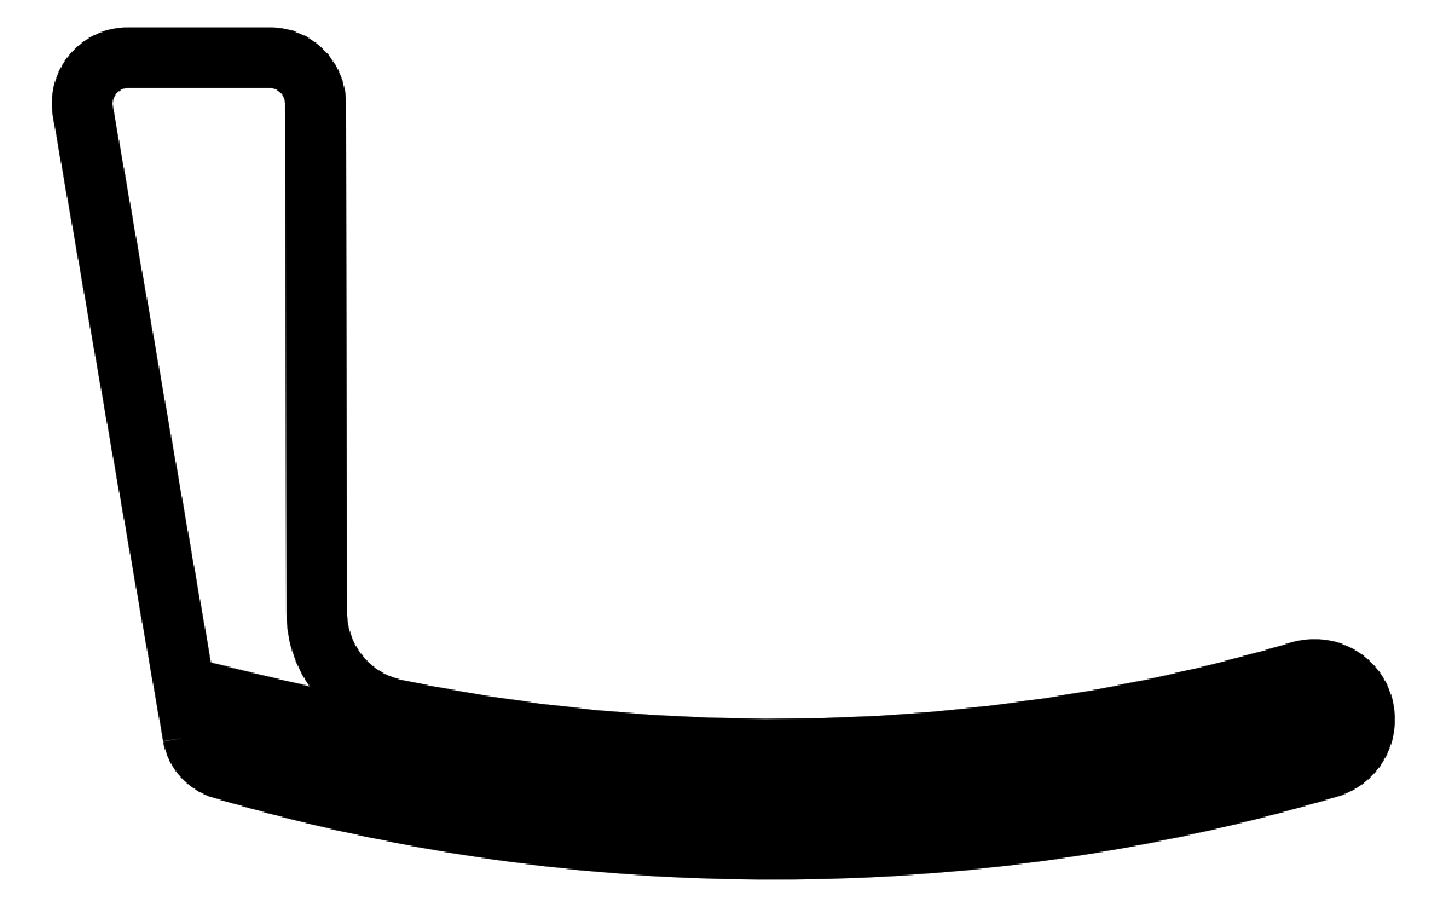
<metadata>
{"format":"dxf","ext":"dxf","renderer":"ezdxf+matplotlib","layout":"modelspace","background":"white","min_lineweight":24,"dpi":150}
</metadata>
<code>
0
SECTION
2
ENTITIES
0
LWPOLYLINE
8
0
90
10
70
1
43
0
10
-69.4
20
-44.14
42
0.2837
10
-65.91
20
-48.06
42
0.1469
10
66.85
20
-47.91
42
1
10
63.39
20
-36.42
42
-0.126
10
-45.1
20
-40.99
42
-0.3537
10
-54.57
20
-29.33
10
-54.72
20
31.72
42
0.4135
10
-60.22
20
37.2
10
-77.2
20
37.2
42
0.4663
10
-82.62
20
30.75
0
CIRCLE
8
0
10
65.12
20
-42.16
30
0
40
1.5
210
0
220
0
230
1
0
LWPOLYLINE
8
0
90
4
70
1
43
0
10
68.15
20
-43.99
10
66.94
20
-39.13
10
62.09
20
-40.34
10
63.3
20
-45.2
0
CIRCLE
8
0
10
58.43
20
-43.78
30
0
40
1.5
210
0
220
-0
230
1
0
LWPOLYLINE
8
0
90
4
70
1
43
0
10
61.42
20
-45.66
10
60.31
20
-40.79
10
55.44
20
-41.9
10
56.55
20
-46.77
0
CIRCLE
8
0
10
51.71
20
-45.26
30
0
40
1.5
210
0
220
-0
230
1
0
LWPOLYLINE
8
0
90
4
70
1
43
0
10
54.66
20
-47.2
10
53.65
20
-42.31
10
48.75
20
-43.32
10
49.77
20
-48.22
0
CIRCLE
8
0
10
44.96
20
-46.61
30
0
40
1.5
210
0
220
-0
230
1
0
LWPOLYLINE
8
0
90
4
70
1
43
0
10
47.88
20
-48.61
10
46.95
20
-43.69
10
42.04
20
-44.61
10
42.96
20
-49.53
0
CIRCLE
8
0
10
38.18
20
-47.83
30
0
40
1.5
210
0
220
-0
230
1
0
LWPOLYLINE
8
0
90
4
70
1
43
0
10
41.06
20
-49.88
10
40.24
20
-44.95
10
35.3
20
-45.77
10
36.13
20
-50.71
0
CIRCLE
8
0
10
31.38
20
-48.91
30
0
40
1.5
210
0
220
-0
230
1
0
LWPOLYLINE
8
0
90
4
70
1
43
0
10
34.22
20
-51.02
10
33.49
20
-46.07
10
28.55
20
-46.8
10
29.27
20
-51.75
0
CIRCLE
8
0
10
24.57
20
-49.86
30
0
40
1.5
210
0
220
-0
230
1
0
LWPOLYLINE
8
0
90
4
70
1
43
0
10
27.36
20
-52.02
10
26.73
20
-47.06
10
21.77
20
-47.69
10
22.4
20
-52.65
0
CIRCLE
8
0
10
17.73
20
-50.67
30
0
40
1.5
210
0
220
-0
230
1
0
LWPOLYLINE
8
0
90
4
70
1
43
0
10
20.48
20
-52.89
10
19.95
20
-47.92
10
14.98
20
-48.45
10
15.51
20
-53.42
0
CIRCLE
8
0
10
10.88
20
-51.35
30
0
40
1.5
210
0
220
-0
230
1
0
LWPOLYLINE
8
0
90
4
70
1
43
0
10
13.59
20
-53.62
10
13.16
20
-48.64
10
8.174
20
-49.08
10
8.607
20
-54.06
0
CIRCLE
8
0
10
4.015
20
-51.87
30
0
40
1.5
210
0
220
-0
230
1
0
LWPOLYLINE
8
0
90
4
70
1
43
0
10
6.62
20
-54.26
10
6.405
20
-49.26
10
1.409
20
-49.48
10
1.624
20
-54.47
0
CIRCLE
8
0
10
-2.874
20
-51.91
30
0
40
1.5
210
0
220
-0
230
1
0
LWPOLYLINE
8
0
90
4
70
1
43
0
10
-0.4617
20
-54.5
10
-0.2883
20
-49.5
10
-5.285
20
-49.33
10
-5.459
20
-54.32
0
CIRCLE
8
0
10
-9.744
20
-51.45
30
0
40
1.5
210
0
220
-0
230
1
0
LWPOLYLINE
8
0
90
4
70
1
43
0
10
-7.474
20
-54.16
10
-7.035
20
-49.18
10
-12.02
20
-48.74
10
-12.45
20
-53.72
0
CIRCLE
8
0
10
-16.6
20
-50.79
30
0
40
1.5
210
0
220
-0
230
1
0
LWPOLYLINE
8
0
90
4
70
1
43
0
10
-14.38
20
-53.55
10
-13.84
20
-48.58
10
-18.81
20
-48.04
10
-19.35
20
-53.01
0
CIRCLE
8
0
10
-23.43
20
-50
30
0
40
1.5
210
0
220
-0
230
1
0
LWPOLYLINE
8
0
90
4
70
1
43
0
10
-21.27
20
-52.8
10
-20.64
20
-47.84
10
-25.6
20
-47.21
10
-26.23
20
-52.16
0
CIRCLE
8
0
10
-30.26
20
-49.08
30
0
40
1.5
210
0
220
-0
230
1
0
LWPOLYLINE
8
0
90
4
70
1
43
0
10
-28.15
20
-51.92
10
-27.42
20
-46.97
10
-32.36
20
-46.24
10
-33.09
20
-51.18
0
CIRCLE
8
0
10
-37.06
20
-48.02
30
0
40
1.5
210
0
220
-0
230
1
0
LWPOLYLINE
8
0
90
4
70
1
43
0
10
-35.01
20
-50.9
10
-34.18
20
-45.97
10
-39.11
20
-45.14
10
-39.94
20
-50.07
0
CIRCLE
8
0
10
-43.84
20
-46.82
30
0
40
1.5
210
0
220
-0
230
1
0
LWPOLYLINE
8
0
90
4
70
1
43
0
10
-41.84
20
-49.74
10
-40.92
20
-44.83
10
-45.83
20
-43.9
10
-46.76
20
-48.82
0
CIRCLE
8
0
10
-50.59
20
-45.49
30
0
40
1.5
210
0
220
-0
230
1
0
LWPOLYLINE
8
0
90
4
70
1
43
0
10
-48.66
20
-48.45
10
-47.63
20
-43.56
10
-52.53
20
-42.54
10
-53.55
20
-47.43
0
CIRCLE
8
0
10
-57.32
20
-44.03
30
0
40
1.5
210
0
220
-0
230
1
0
LWPOLYLINE
8
0
90
4
70
1
43
0
10
-55.44
20
-47.03
10
-54.32
20
-42.16
10
-59.19
20
-41.04
10
-60.31
20
-45.91
0
CIRCLE
8
0
10
-64.01
20
-42.44
30
0
40
1.5
210
0
220
-0
230
1
0
LWPOLYLINE
8
0
90
4
70
1
43
0
10
-62.2
20
-45.47
10
-60.98
20
-40.62
10
-65.83
20
-39.41
10
-67.05
20
-44.26
0
LWPOLYLINE
8
0
90
10
70
1
43
0
10
-69.4
20
-44.14
42
0.2837
10
-65.91
20
-48.06
42
0.1469
10
66.85
20
-47.91
42
1
10
63.39
20
-36.42
42
-0.126
10
-45.1
20
-40.99
42
-0.3537
10
-54.57
20
-29.33
10
-54.72
20
31.72
42
0.4135
10
-60.22
20
37.2
10
-77.2
20
37.2
42
0.4663
10
-82.62
20
30.75
0
ENDSEC
0
EOF

</code>
